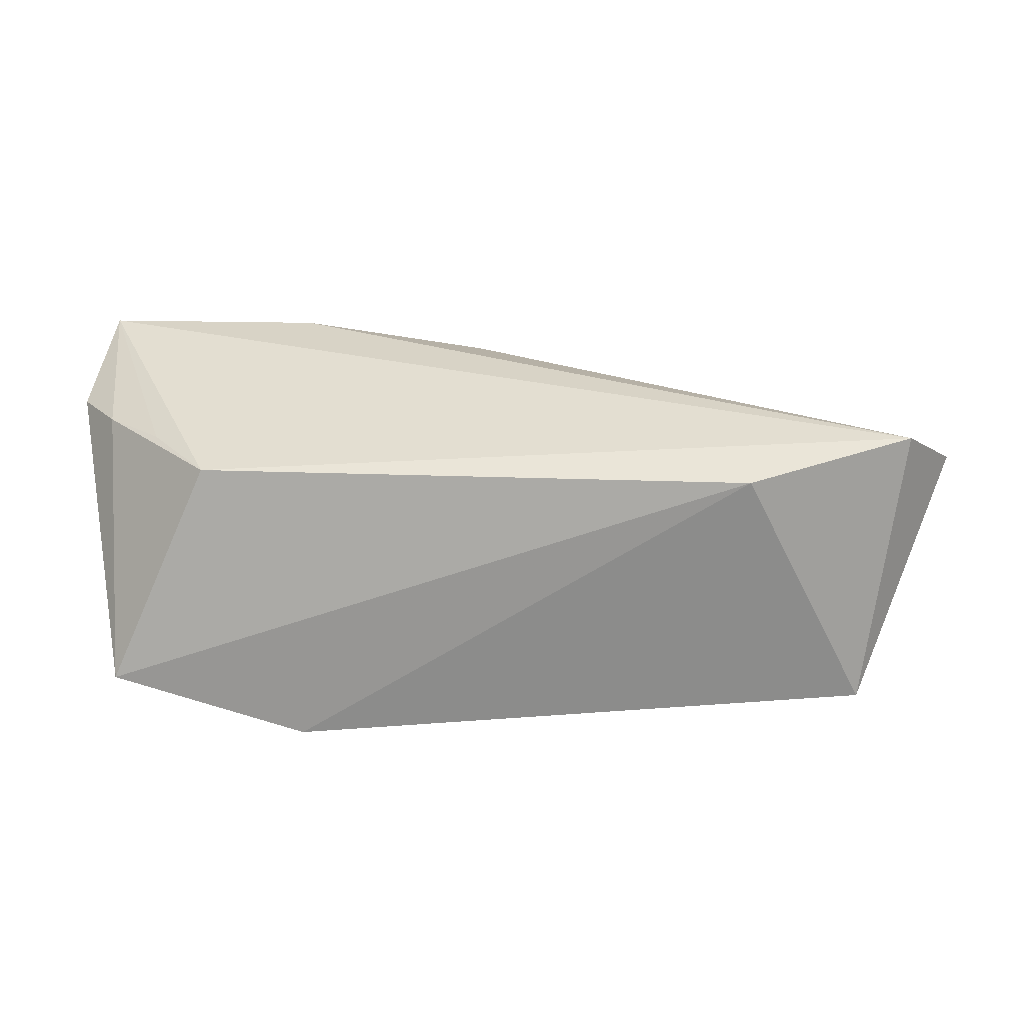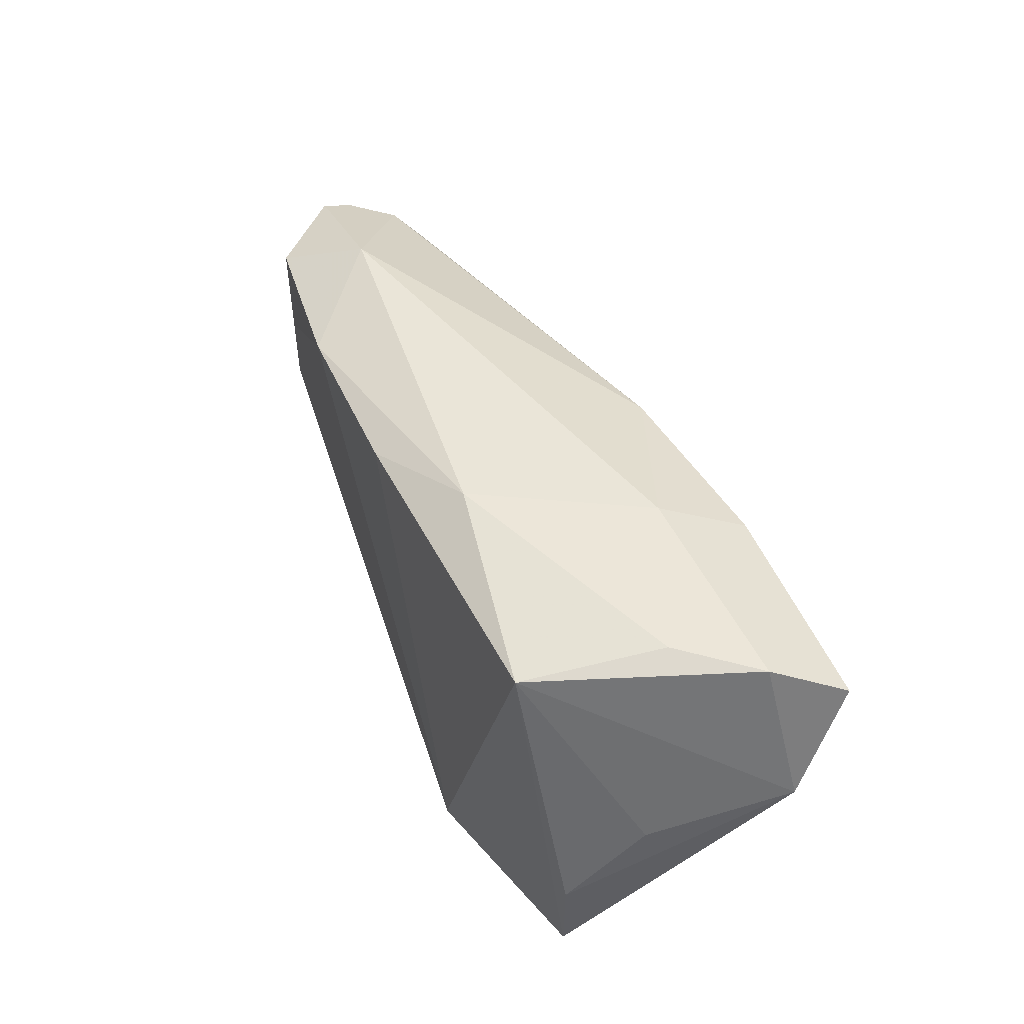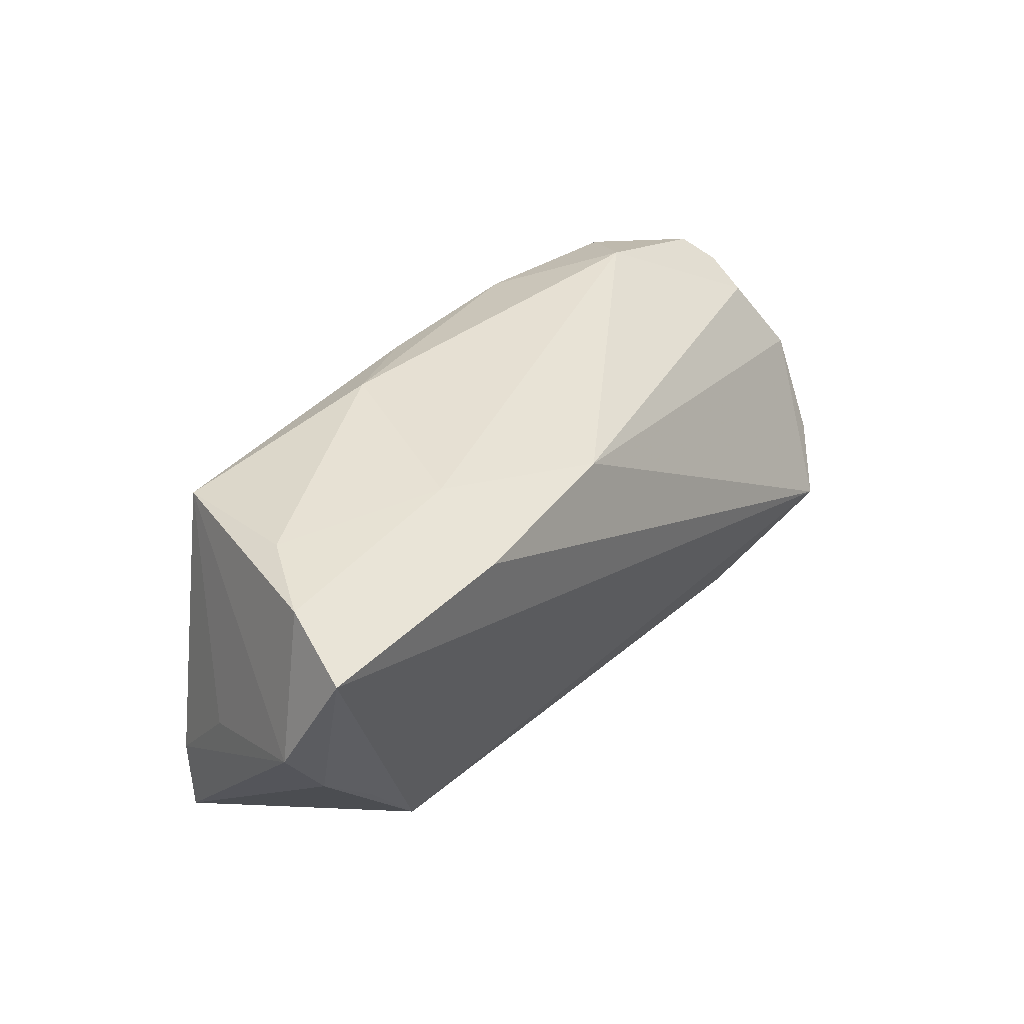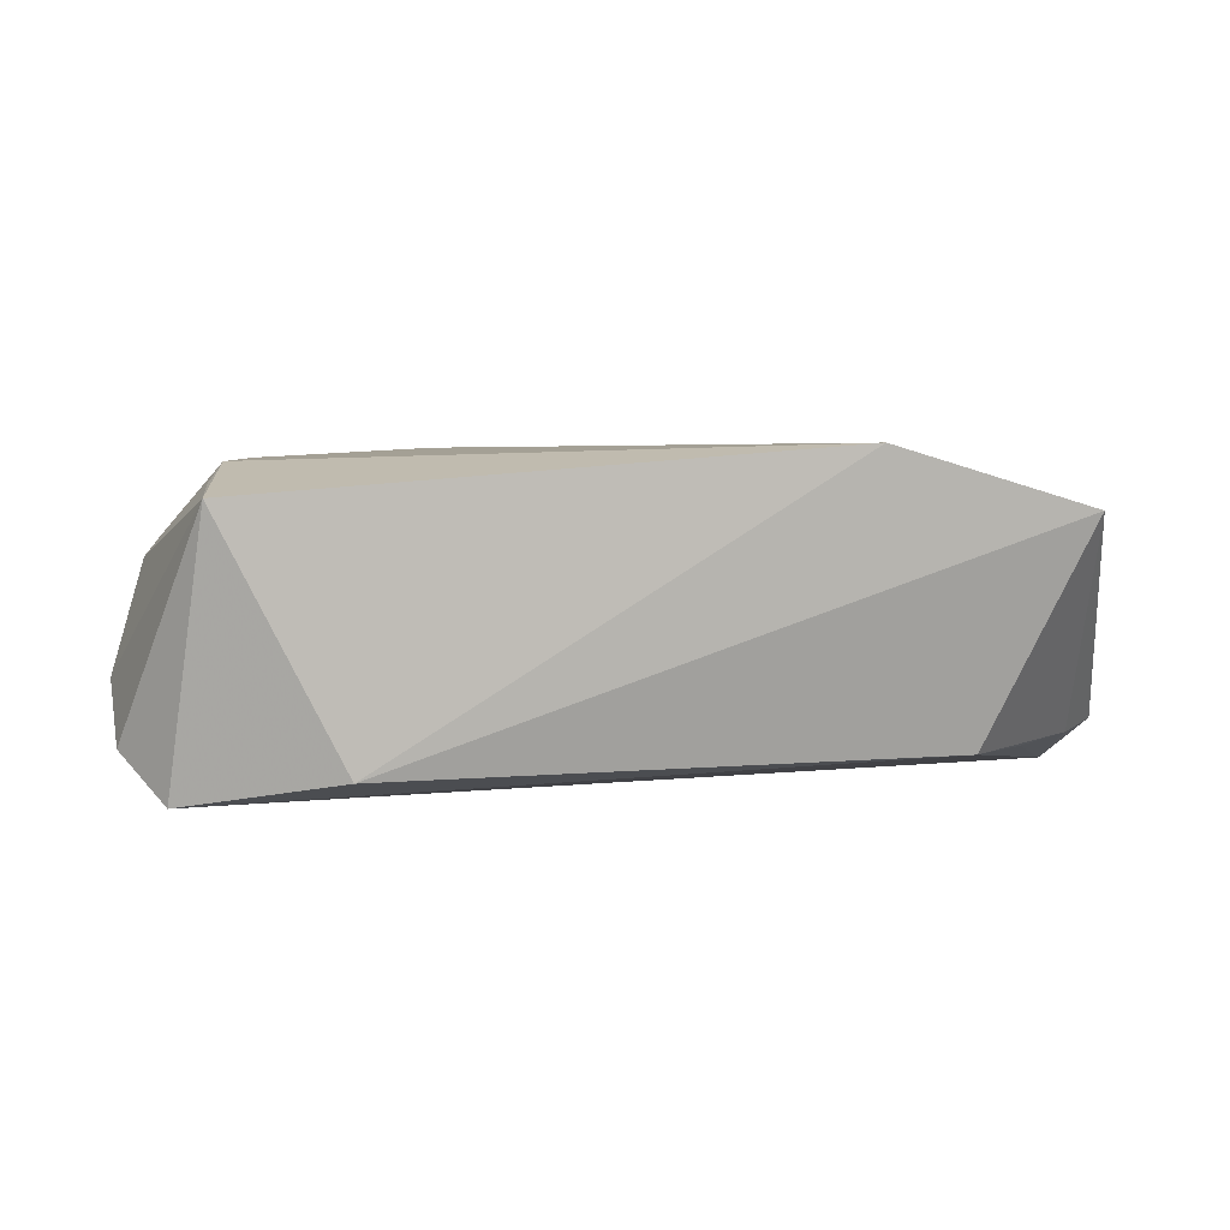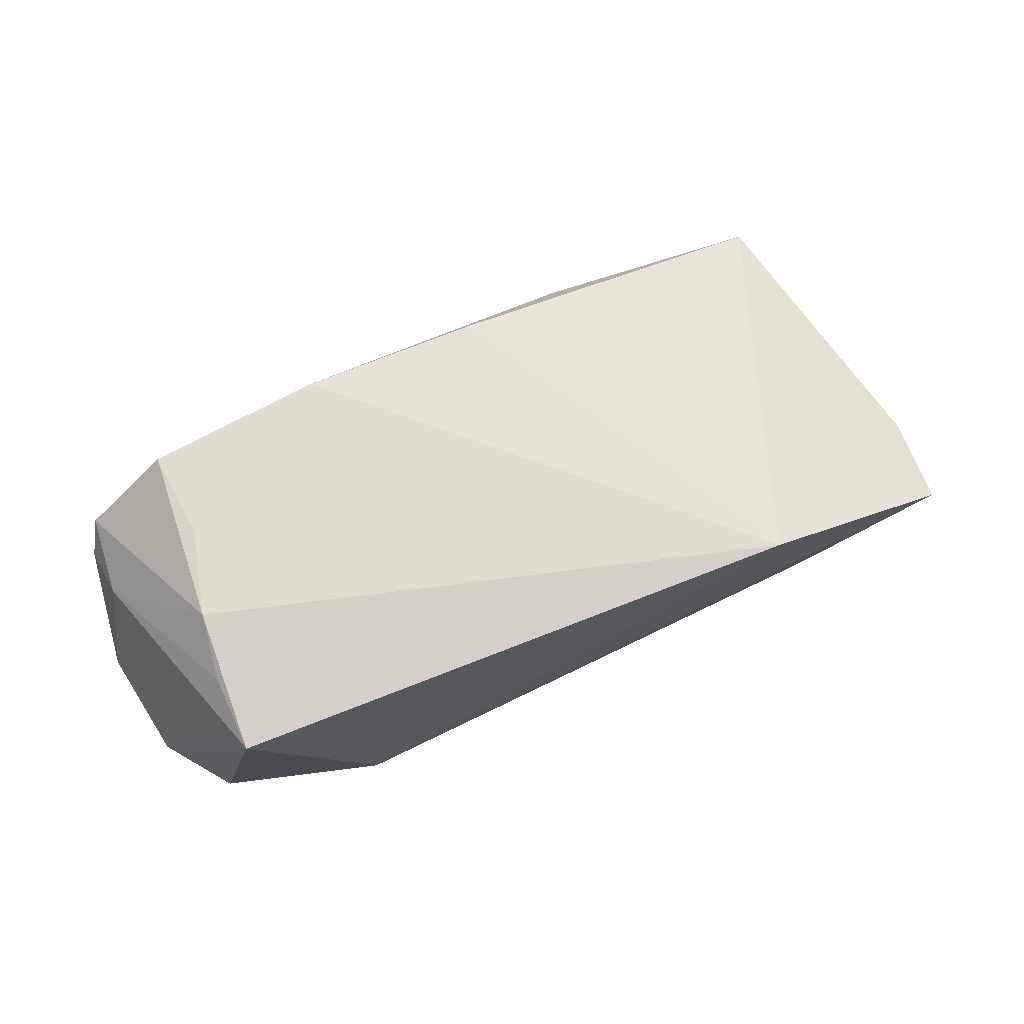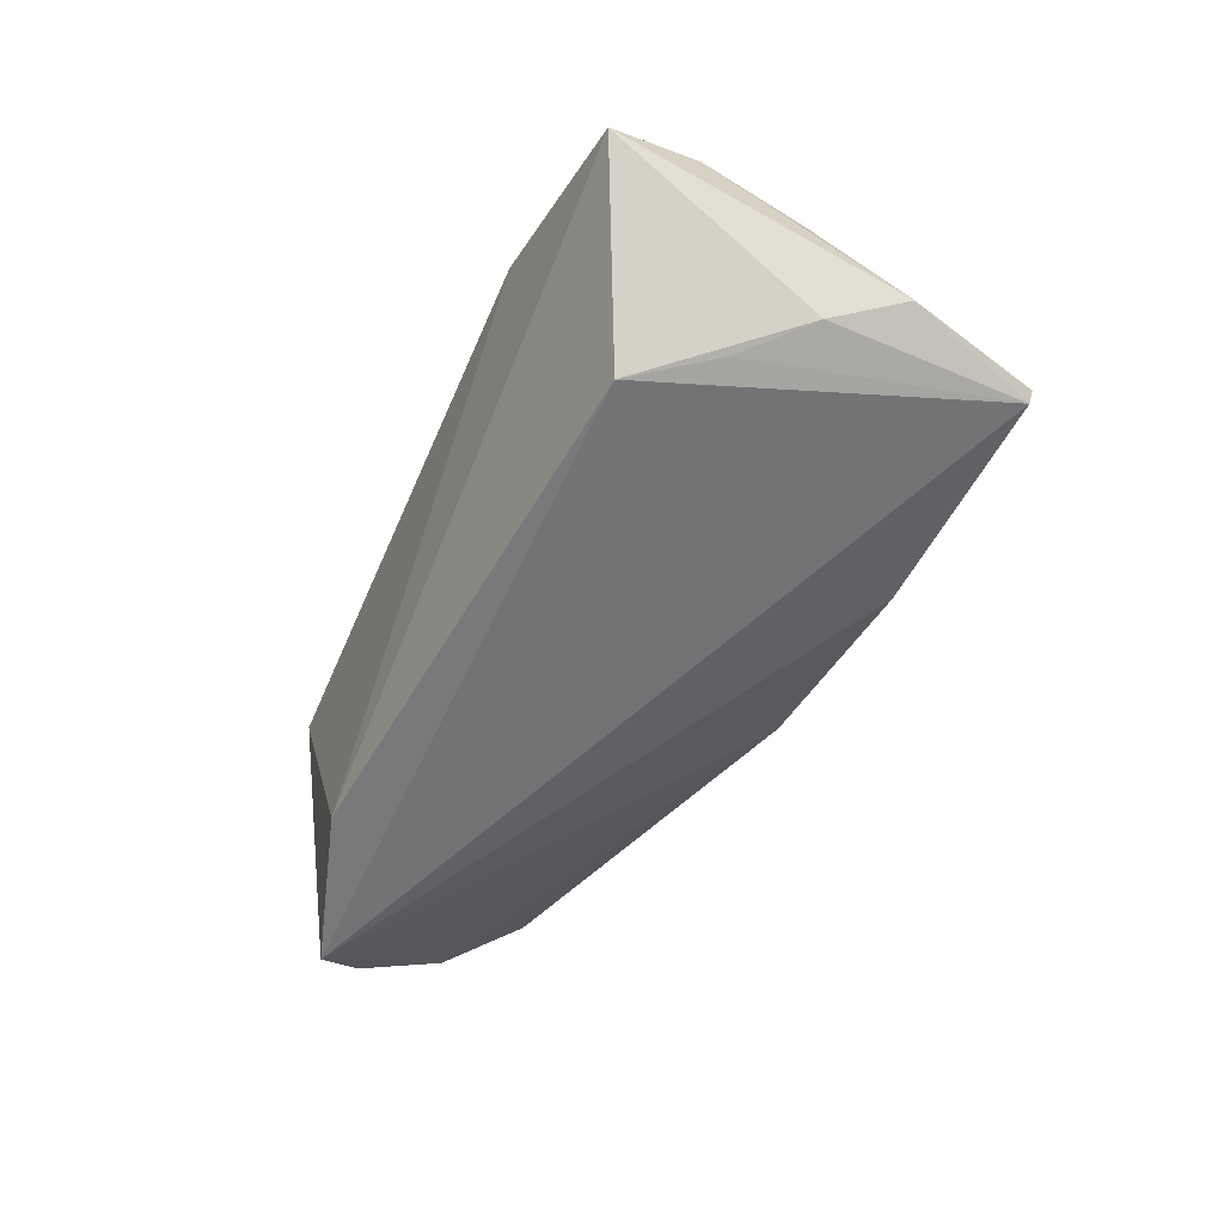
<metadata>
{"format":"obj","ext":"obj","renderer":"f3d","projection":"perspective","resolution":1024,"background":"white","views":[{"elev":-62.0,"azim":179.8,"up":"+Y"},{"elev":48.4,"azim":69.3,"up":"+Y"},{"elev":38.4,"azim":128.0,"up":"+Y"},{"elev":3.5,"azim":-3.7,"up":"+Z"},{"elev":66.3,"azim":-20.7,"up":"+Z"},{"elev":-50.0,"azim":66.7,"up":"+Z"}]}
</metadata>
<code>
v 0.04272 0.02365 0.01566
v -0.0397 0.02288 0.008661
v -0.02451 0.02036 0.02004
v -0.04878 -0.02476 0.01381
v -0.03254 -0.02365 -0.01803
v -0.05852 0.0116 -0.002183
v -0.04611 0.005488 0.01859
v 0.0462 0.02645 -0.00243
v -0.05979 0.00624 0.006363
v 0.002776 0.02021 -0.01806
v 0.05442 -1.555e-05 0.002501
v -0.04772 0.0176 0.01832
v 0.05235 -0.02308 0.01234
v 0.0545 0.0002524 -0.01557
v -0.06071 -0.01076 -0.01551
v 0.02833 0.02153 -0.02156
v 0.05349 0.02615 -0.0122
v -0.059 0.01637 0.008896
v 0.02689 -0.02505 0.01998
v -0.05401 -0.01751 -0.02156
v -0.04857 -0.006449 0.01803
v 0.02504 0.02585 -0.01048
v 0.03948 -0.01677 -0.0162
v 0.05694 0.02221 -0.02156
v 0.04702 -0.00697 -0.01637
v -0.06092 0.01363 0.004198
v 0.05973 0.008134 -0.01468
v -0.04948 -0.01478 0.01531
v 0.05254 -0.01182 0.01231
v -0.06333 0.001628 -0.008212
v 0.01443 0.02645 0.012
v -0.0005965 0.0217 0.01918
f 4 5 19
f 27 1 11
f 11 29 27
f 1 29 11
f 20 10 16
f 16 24 20
f 20 23 5
f 24 23 20
f 30 10 20
f 5 4 20
f 17 1 27
f 27 24 17
f 17 24 16
f 2 10 6
f 6 10 30
f 26 6 30
f 26 18 2
f 2 6 26
f 9 4 28
f 18 26 9
f 30 4 9
f 9 26 30
f 19 3 21
f 21 4 19
f 28 4 21
f 21 9 28
f 18 9 21
f 13 1 19
f 13 29 1
f 27 29 13
f 19 5 13
f 5 23 13
f 25 23 24
f 15 4 30
f 30 20 15
f 15 20 4
f 2 3 31
f 18 21 12
f 2 18 12
f 12 3 2
f 14 13 23
f 23 25 14
f 27 13 14
f 14 24 27
f 14 25 24
f 2 31 22
f 22 10 2
f 16 10 22
f 22 17 16
f 1 17 8
f 8 31 1
f 17 22 8
f 8 22 31
f 1 31 32
f 32 31 3
f 19 1 32
f 32 3 19
f 7 21 3
f 3 12 7
f 7 12 21

</code>
